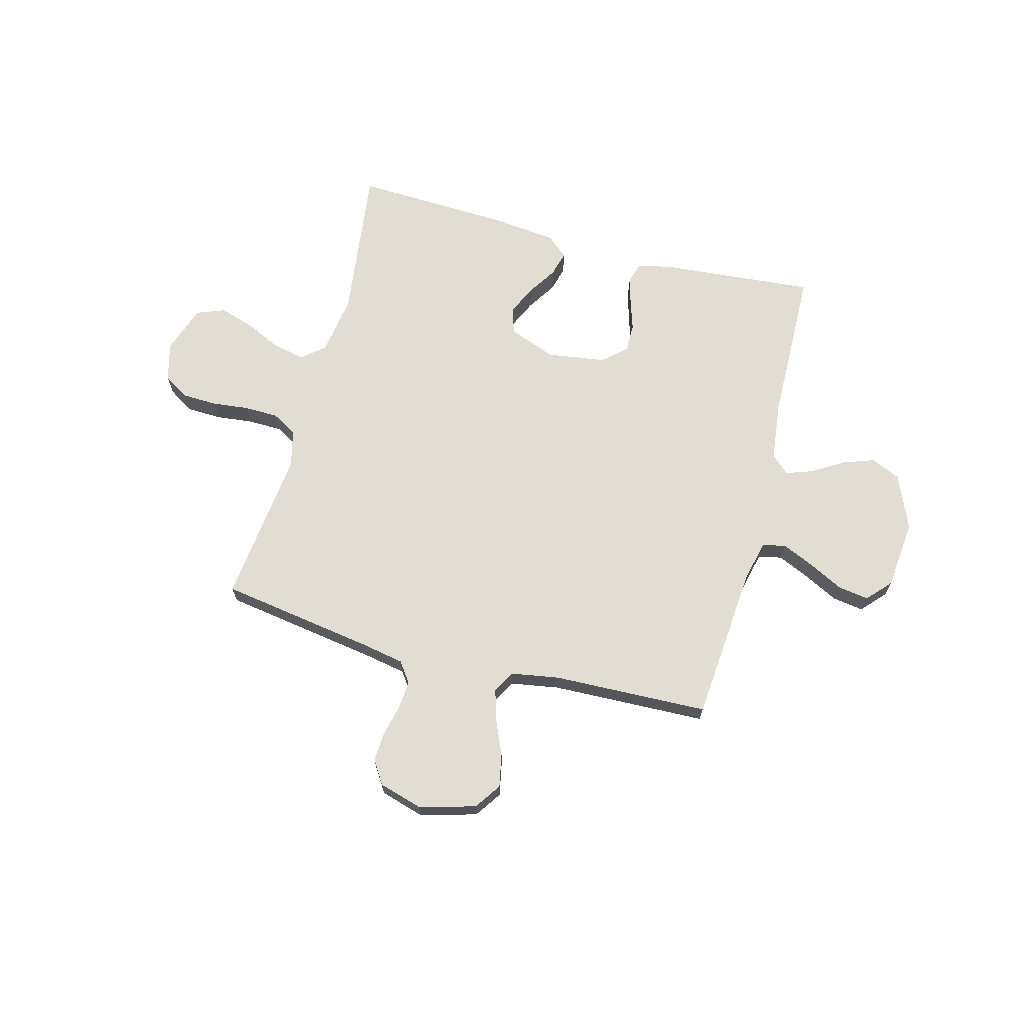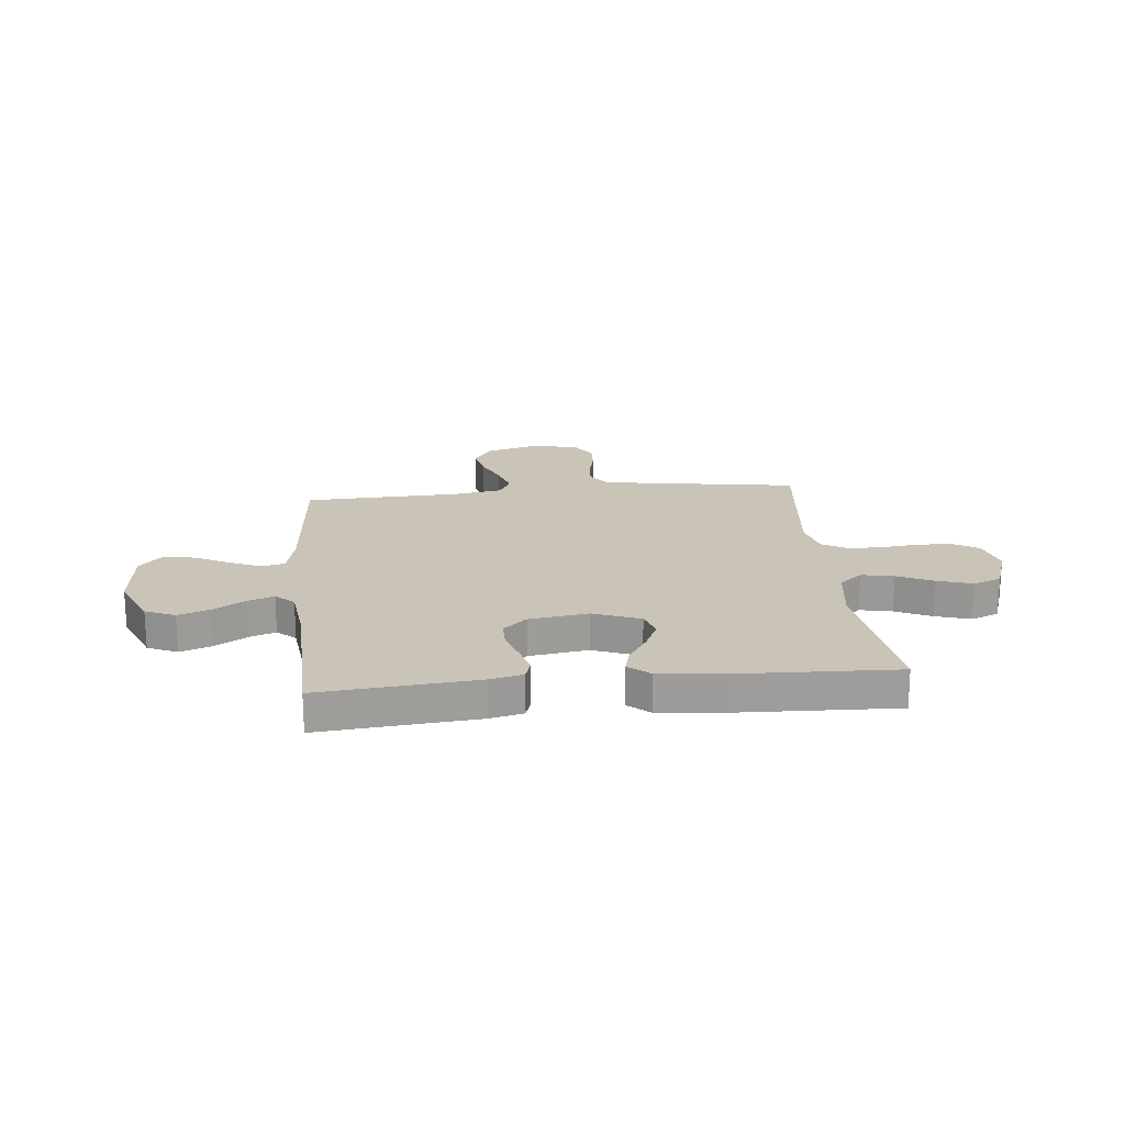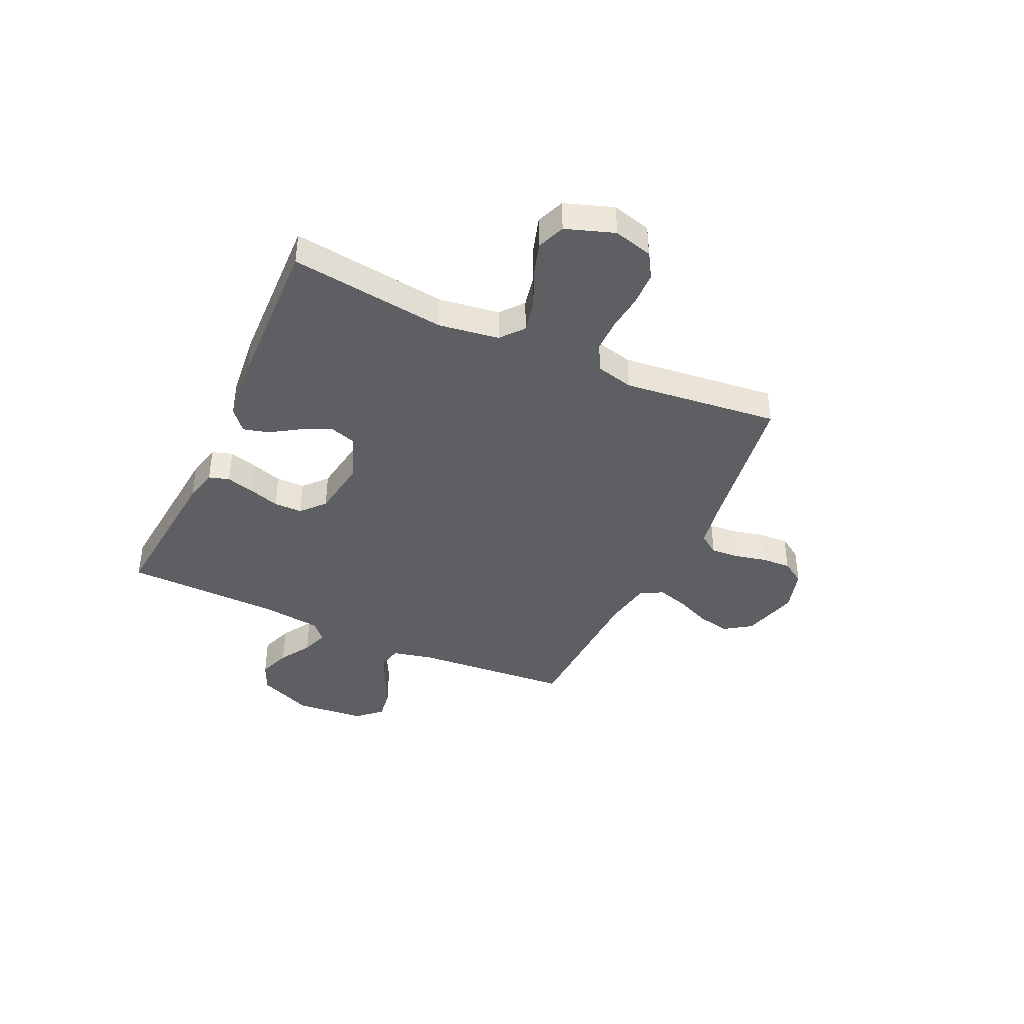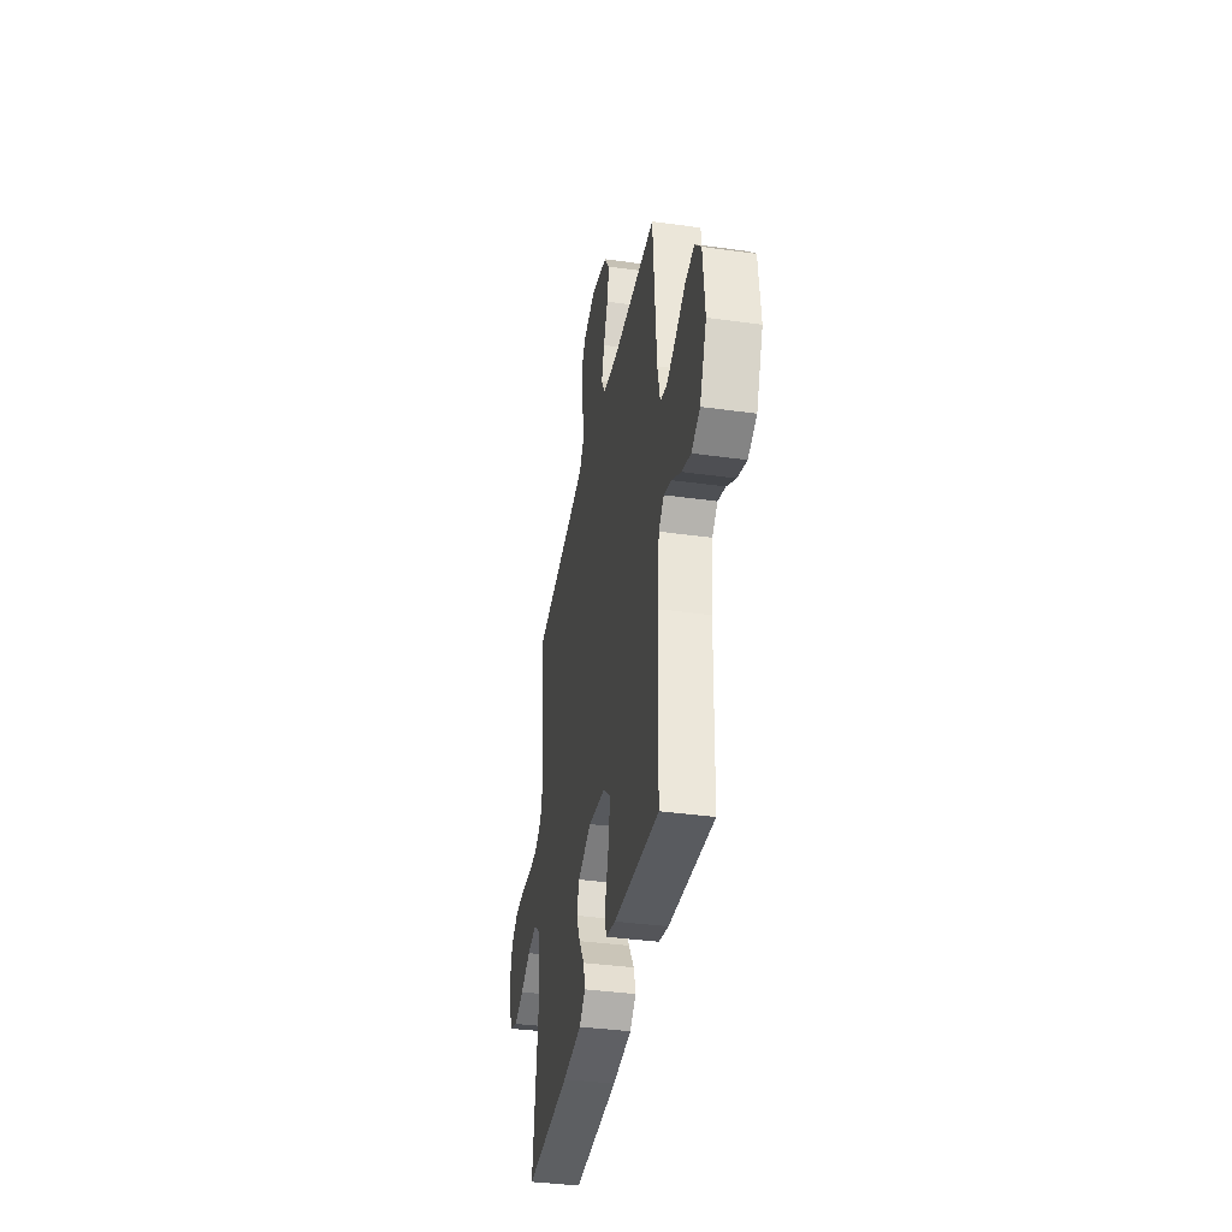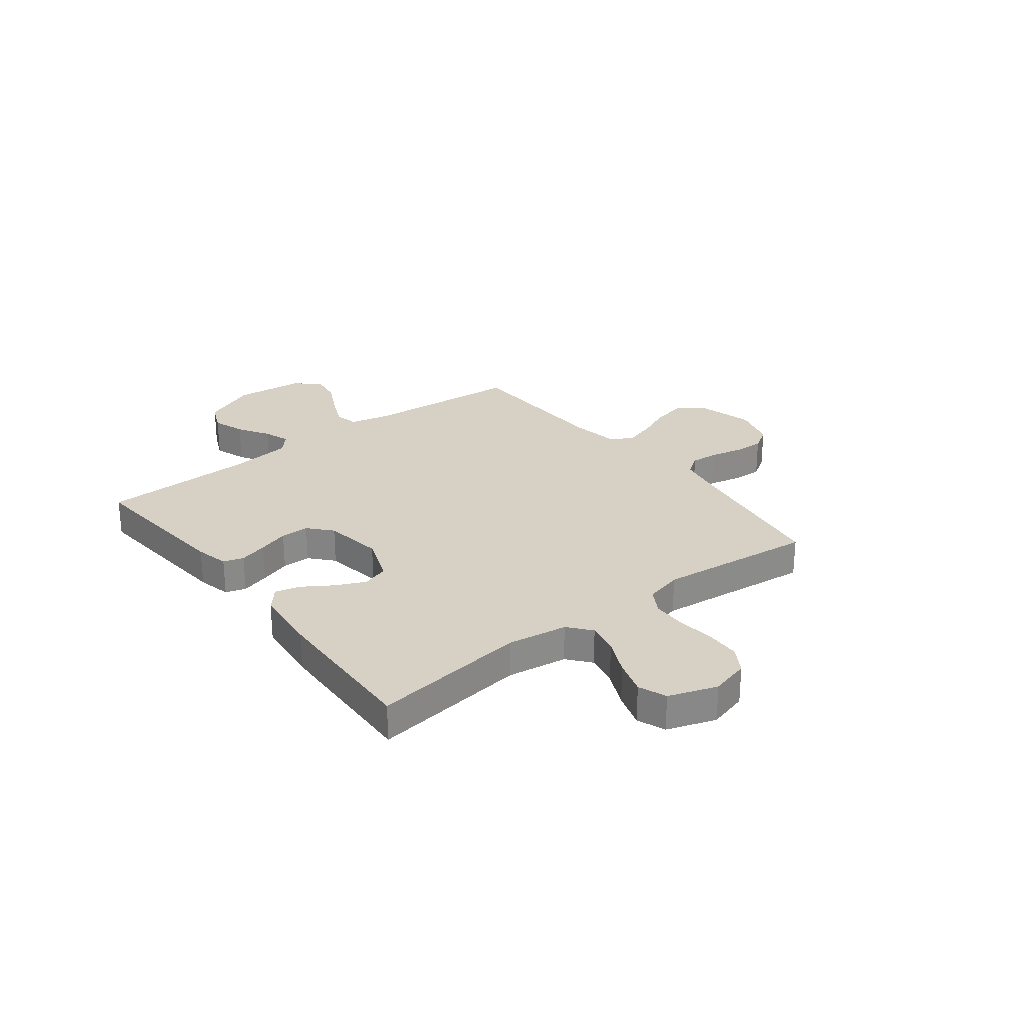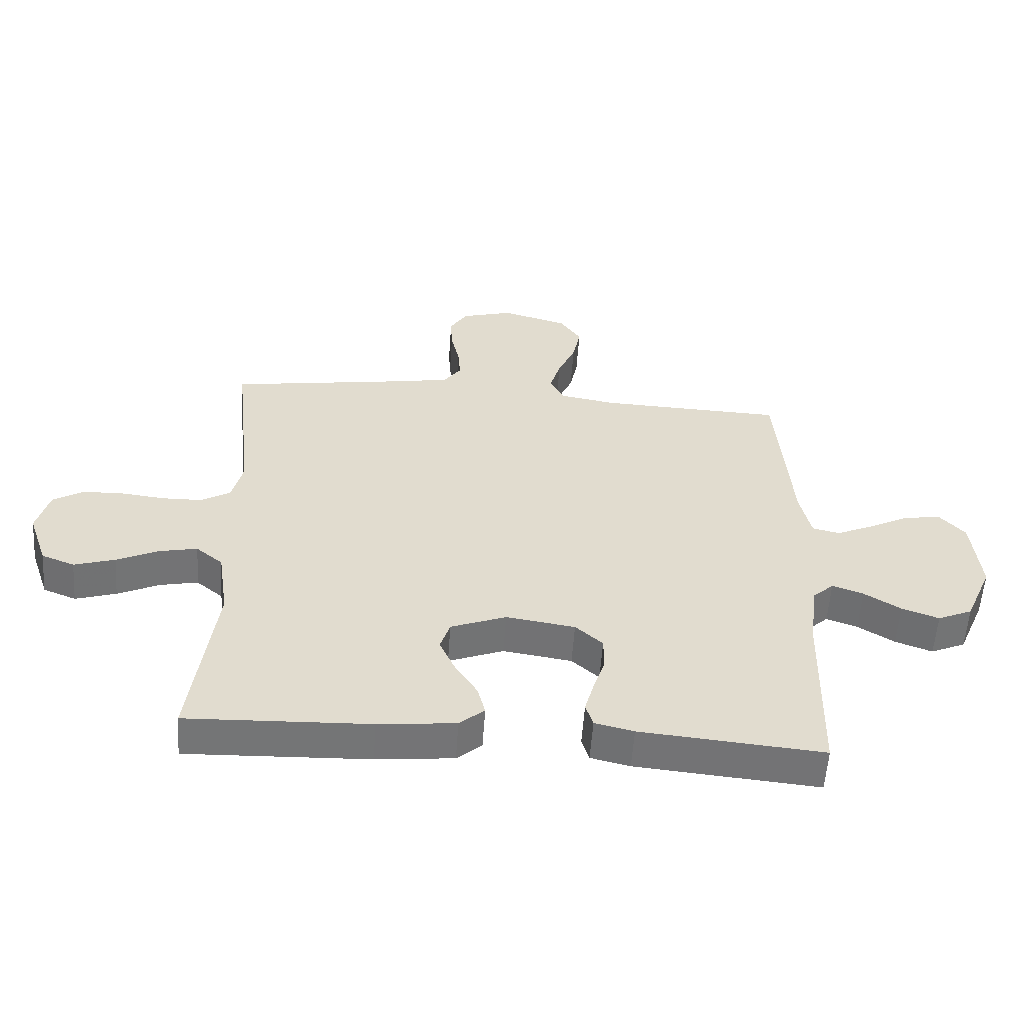
<metadata>
{"format":"obj","ext":"obj","renderer":"f3d","projection":"perspective","resolution":1024,"background":"white","views":[{"elev":68.1,"azim":15.0,"up":"+Y"},{"elev":19.9,"azim":174.3,"up":"+Y"},{"elev":-40.3,"azim":-114.8,"up":"+Y"},{"elev":-37.7,"azim":79.9,"up":"+Z"},{"elev":26.9,"azim":-127.7,"up":"+Y"},{"elev":-56.3,"azim":-3.9,"up":"+Z"}]}
</metadata>
<code>
v 0.5 0.07 -0.5
v 0.2 0.07 -0.473
v 0.136 0.07 -0.458
v 0.124 0.07 -0.419
v 0.139 0.07 -0.365
v 0.158 0.07 -0.306
v 0.158 0.07 -0.251
v 0.113 0.07 -0.211
v 0 0.07 -0.194
v -0.091 0.07 -0.229
v -0.107 0.07 -0.279
v -0.081 0.07 -0.336
v -0.045 0.07 -0.392
v -0.032 0.07 -0.441
v -0.073 0.07 -0.476
v -0.2 0.07 -0.489
v -0.5 0.07 -0.5
v -0.461 0.07 -0.2
v -0.478 0.07 -0.084
v -0.522 0.07 -0.048
v -0.584 0.07 -0.061
v -0.653 0.07 -0.093
v -0.72 0.07 -0.114
v -0.774 0.07 -0.093
v -0.806 0.07 0
v -0.786 0.07 0.075
v -0.737 0.07 0.105
v -0.67 0.07 0.107
v -0.599 0.07 0.099
v -0.533 0.07 0.1
v -0.485 0.07 0.128
v -0.467 0.07 0.2
v -0.5 0.07 0.5
v -0.2 0.07 0.546
v -0.119 0.07 0.561
v -0.091 0.07 0.6
v -0.095 0.07 0.654
v -0.109 0.07 0.715
v -0.112 0.07 0.772
v -0.083 0.07 0.817
v 0 0.07 0.841
v 0.109 0.07 0.811
v 0.144 0.07 0.76
v 0.131 0.07 0.696
v 0.102 0.07 0.63
v 0.084 0.07 0.57
v 0.107 0.07 0.527
v 0.2 0.07 0.511
v 0.5 0.07 0.5
v 0.524 0.07 0.2
v 0.542 0.07 0.12
v 0.587 0.07 0.11
v 0.648 0.07 0.137
v 0.715 0.07 0.171
v 0.775 0.07 0.18
v 0.817 0.07 0.134
v 0.83 0.07 0
v 0.785 0.07 -0.105
v 0.728 0.07 -0.13
v 0.667 0.07 -0.108
v 0.607 0.07 -0.071
v 0.556 0.07 -0.053
v 0.521 0.07 -0.085
v 0.507 0.07 -0.2
v 0.5 0 -0.5
v 0.2 0 -0.473
v 0.136 0 -0.458
v 0.124 0 -0.419
v 0.139 0 -0.365
v 0.158 0 -0.306
v 0.158 0 -0.251
v 0.113 0 -0.211
v 0 0 -0.194
v -0.091 0 -0.229
v -0.107 0 -0.279
v -0.081 0 -0.336
v -0.045 0 -0.392
v -0.032 0 -0.441
v -0.073 0 -0.476
v -0.2 0 -0.489
v -0.5 0 -0.5
v -0.461 0 -0.2
v -0.478 0 -0.084
v -0.522 0 -0.048
v -0.584 0 -0.061
v -0.653 0 -0.093
v -0.72 0 -0.114
v -0.774 0 -0.093
v -0.806 0 0
v -0.786 0 0.075
v -0.737 0 0.105
v -0.67 0 0.107
v -0.599 0 0.099
v -0.533 0 0.1
v -0.485 0 0.128
v -0.467 0 0.2
v -0.5 0 0.5
v -0.2 0 0.546
v -0.119 0 0.561
v -0.091 0 0.6
v -0.095 0 0.654
v -0.109 0 0.715
v -0.112 0 0.772
v -0.083 0 0.817
v 0 0 0.841
v 0.109 0 0.811
v 0.144 0 0.76
v 0.131 0 0.696
v 0.102 0 0.63
v 0.084 0 0.57
v 0.107 0 0.527
v 0.2 0 0.511
v 0.5 0 0.5
v 0.524 0 0.2
v 0.542 0 0.12
v 0.587 0 0.11
v 0.648 0 0.137
v 0.715 0 0.171
v 0.775 0 0.18
v 0.817 0 0.134
v 0.83 0 0
v 0.785 0 -0.105
v 0.728 0 -0.13
v 0.667 0 -0.108
v 0.607 0 -0.071
v 0.556 0 -0.053
v 0.521 0 -0.085
v 0.507 0 -0.2
f 58 59 60 61
f 58 61 62
f 57 58 62
f 56 57 62
f 53 54 55 56
f 52 53 56 62
f 51 52 62 63
f 48 49 50
f 47 48 50 51
f 42 43 44 45
f 42 45 46
f 41 42 46
f 40 41 46
f 37 38 39 40
f 36 37 40 46
f 35 36 46 47
f 32 33 34
f 31 32 34 35
f 26 27 28 29
f 26 29 30
f 25 26 30
f 24 25 30
f 21 22 23 24
f 20 21 24 30
f 19 20 30 31
f 15 16 17 18
f 12 13 14 15
f 11 12 15 18
f 10 11 18 19
f 3 4 5 6
f 1 2 3 6
f 64 1 6 7
f 63 64 7 8
f 51 63 8 9
f 31 35 47 51
f 19 31 51
f 9 10 19 51
f 125 124 123 122
f 126 125 122
f 126 122 121
f 126 121 120
f 120 119 118 117
f 126 120 117 116
f 127 126 116 115
f 114 113 112
f 115 114 112 111
f 109 108 107 106
f 110 109 106
f 110 106 105
f 110 105 104
f 104 103 102 101
f 110 104 101 100
f 111 110 100 99
f 98 97 96
f 99 98 96 95
f 93 92 91 90
f 94 93 90
f 94 90 89
f 94 89 88
f 88 87 86 85
f 94 88 85 84
f 95 94 84 83
f 82 81 80 79
f 79 78 77 76
f 82 79 76 75
f 83 82 75 74
f 70 69 68 67
f 70 67 66 65
f 71 70 65 128
f 72 71 128 127
f 73 72 127 115
f 115 111 99 95
f 115 95 83
f 115 83 74 73
f 1 65 66 2
f 2 66 67 3
f 3 67 68 4
f 4 68 69 5
f 5 69 70 6
f 6 70 71 7
f 7 71 72 8
f 8 72 73 9
f 9 73 74 10
f 10 74 75 11
f 11 75 76 12
f 12 76 77 13
f 13 77 78 14
f 14 78 79 15
f 15 79 80 16
f 16 80 81 17
f 17 81 82 18
f 18 82 83 19
f 19 83 84 20
f 20 84 85 21
f 21 85 86 22
f 22 86 87 23
f 23 87 88 24
f 24 88 89 25
f 25 89 90 26
f 26 90 91 27
f 27 91 92 28
f 28 92 93 29
f 29 93 94 30
f 30 94 95 31
f 31 95 96 32
f 32 96 97 33
f 33 97 98 34
f 34 98 99 35
f 35 99 100 36
f 36 100 101 37
f 37 101 102 38
f 38 102 103 39
f 39 103 104 40
f 40 104 105 41
f 41 105 106 42
f 42 106 107 43
f 43 107 108 44
f 44 108 109 45
f 45 109 110 46
f 46 110 111 47
f 47 111 112 48
f 48 112 113 49
f 49 113 114 50
f 50 114 115 51
f 51 115 116 52
f 52 116 117 53
f 53 117 118 54
f 54 118 119 55
f 55 119 120 56
f 56 120 121 57
f 57 121 122 58
f 58 122 123 59
f 59 123 124 60
f 60 124 125 61
f 61 125 126 62
f 62 126 127 63
f 63 127 128 64
f 64 128 65 1

</code>
